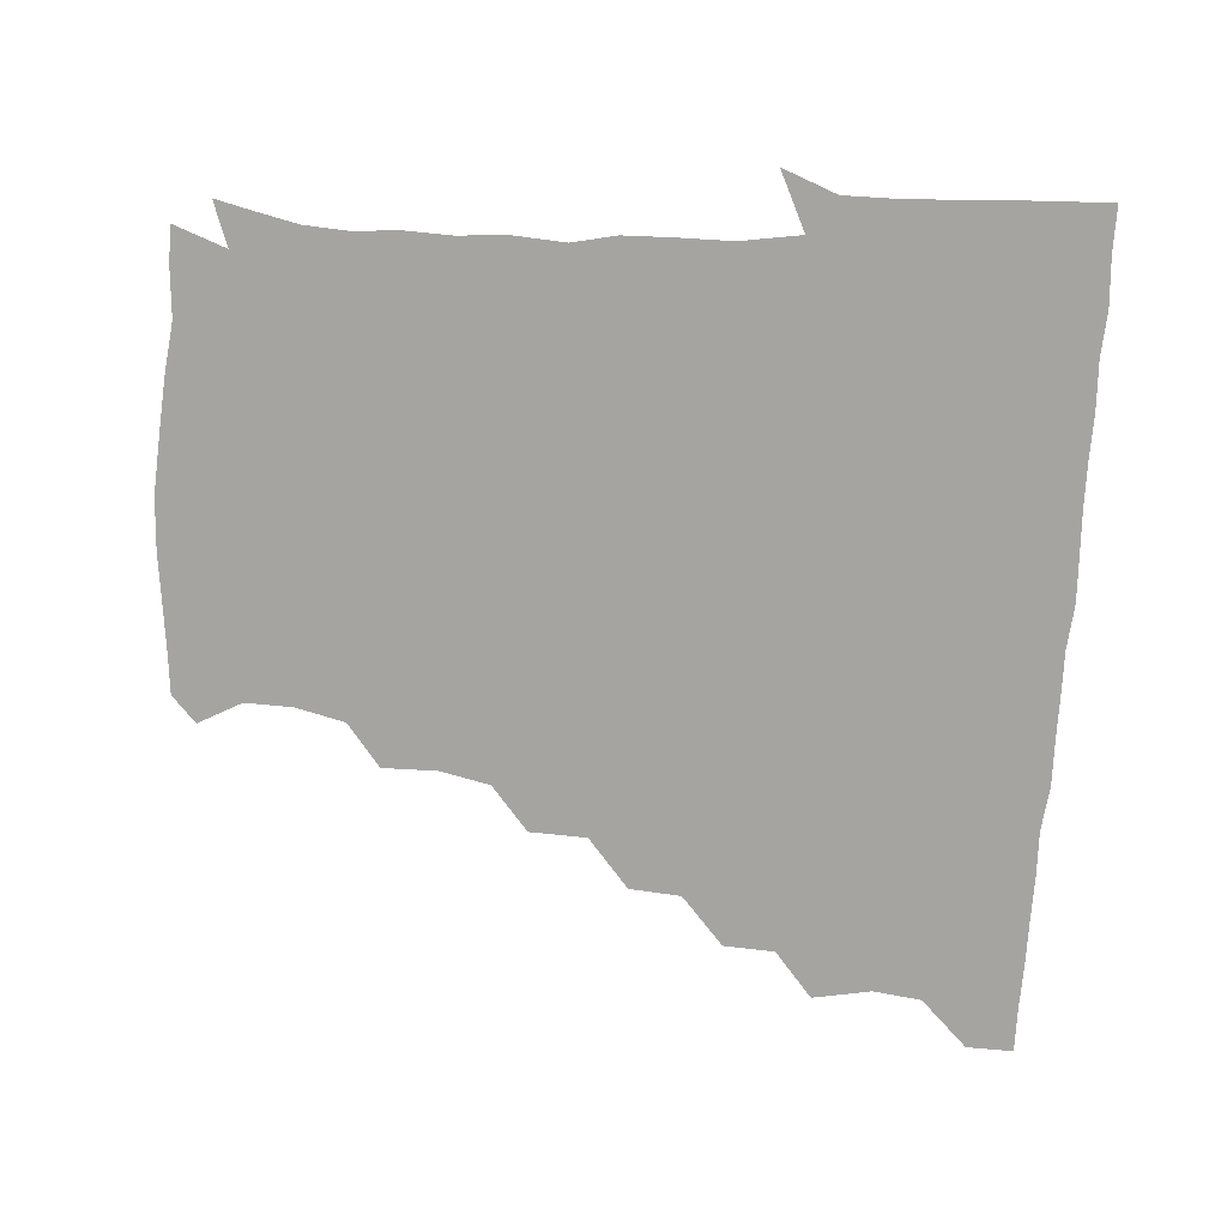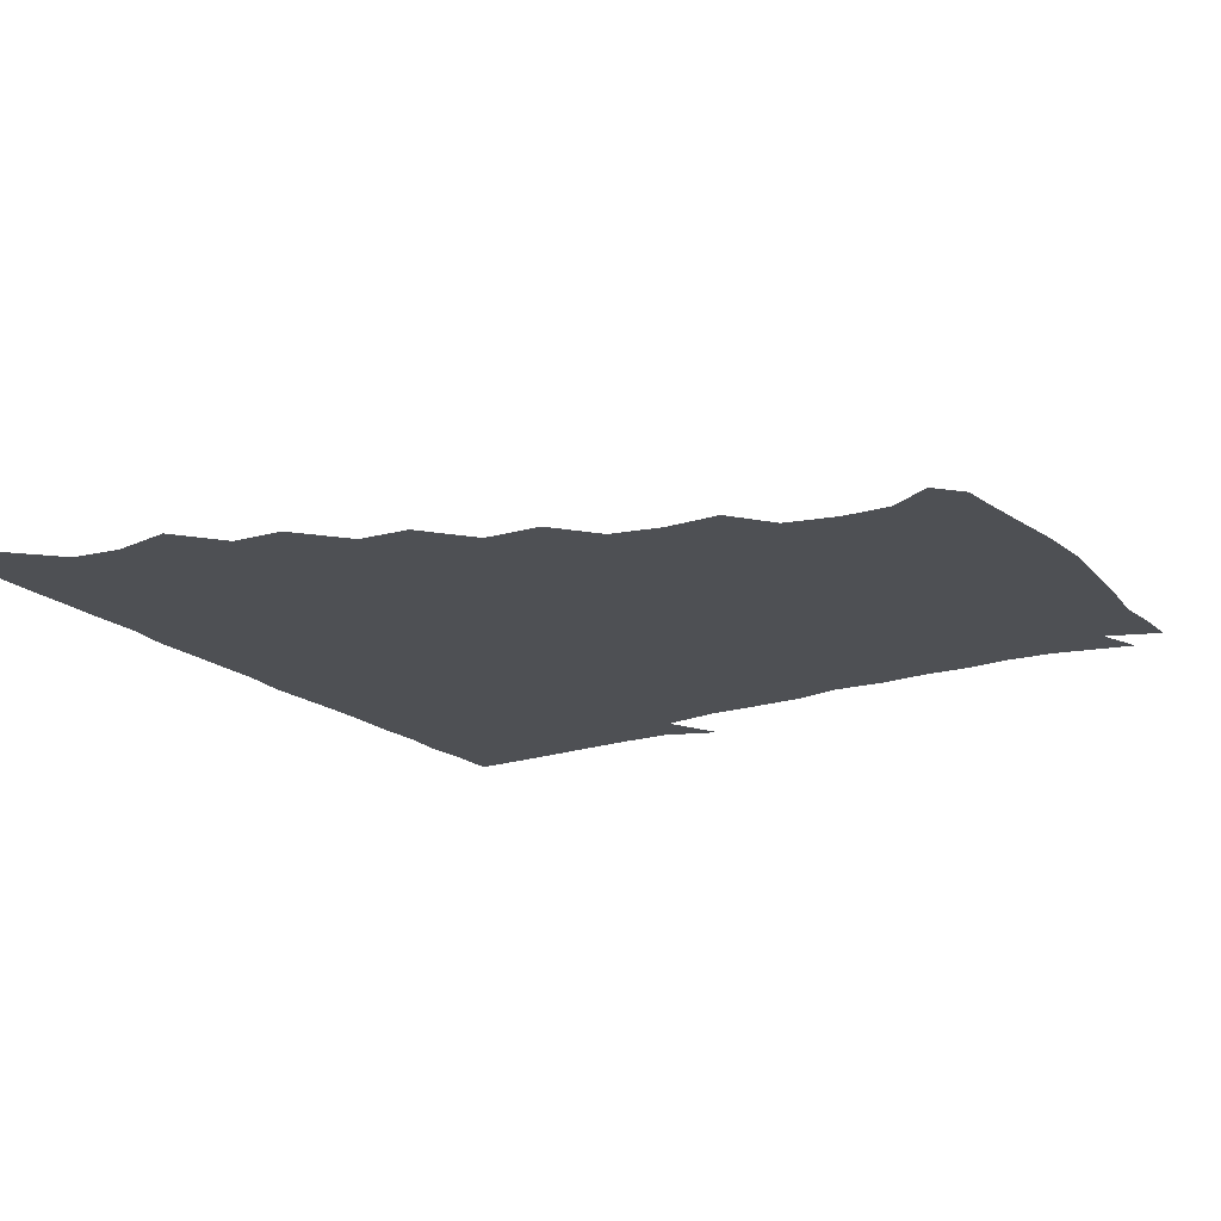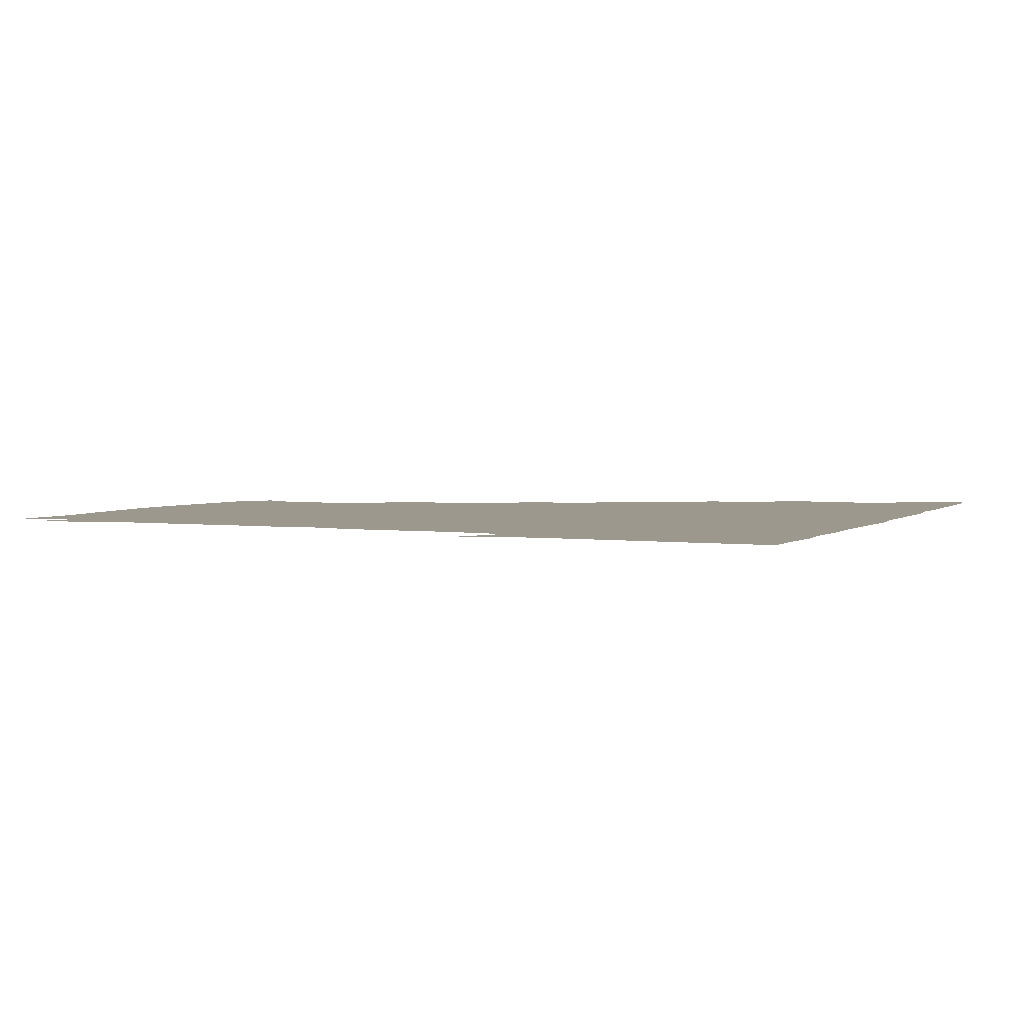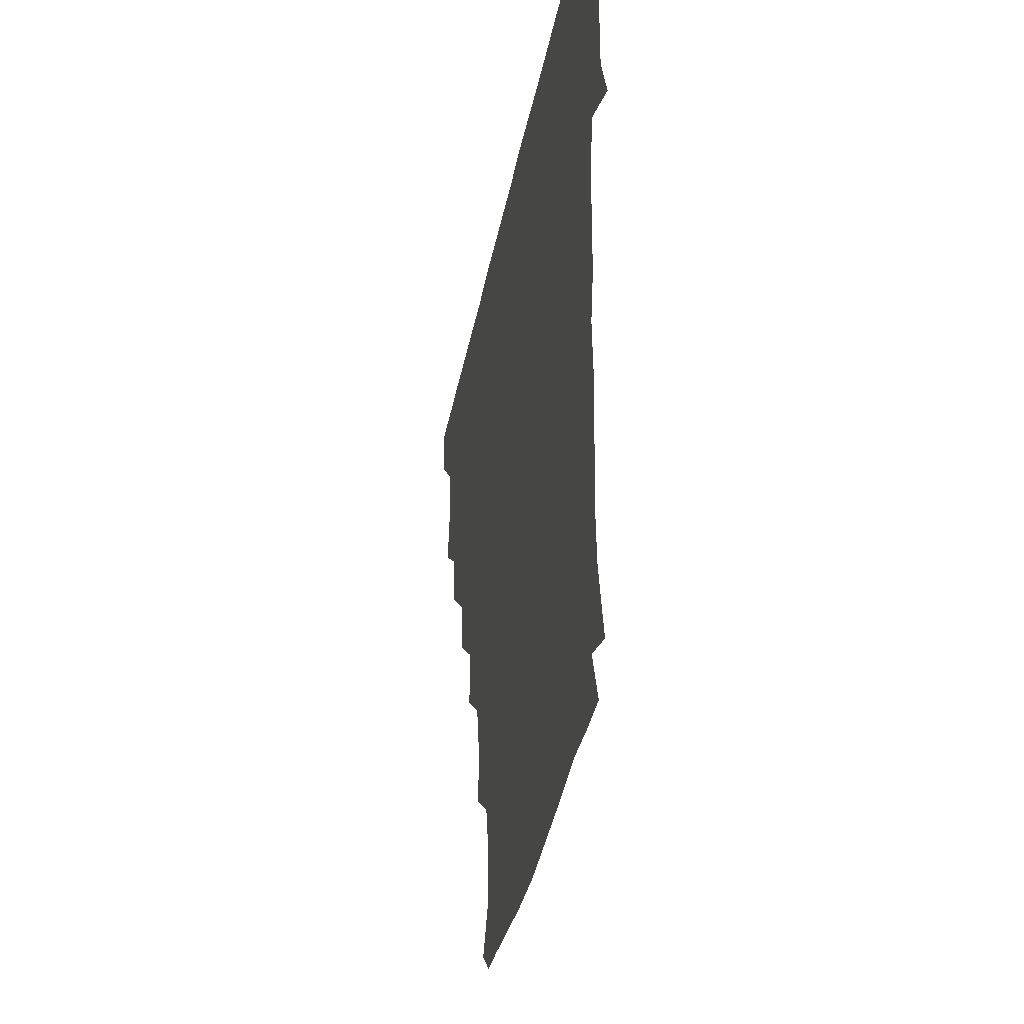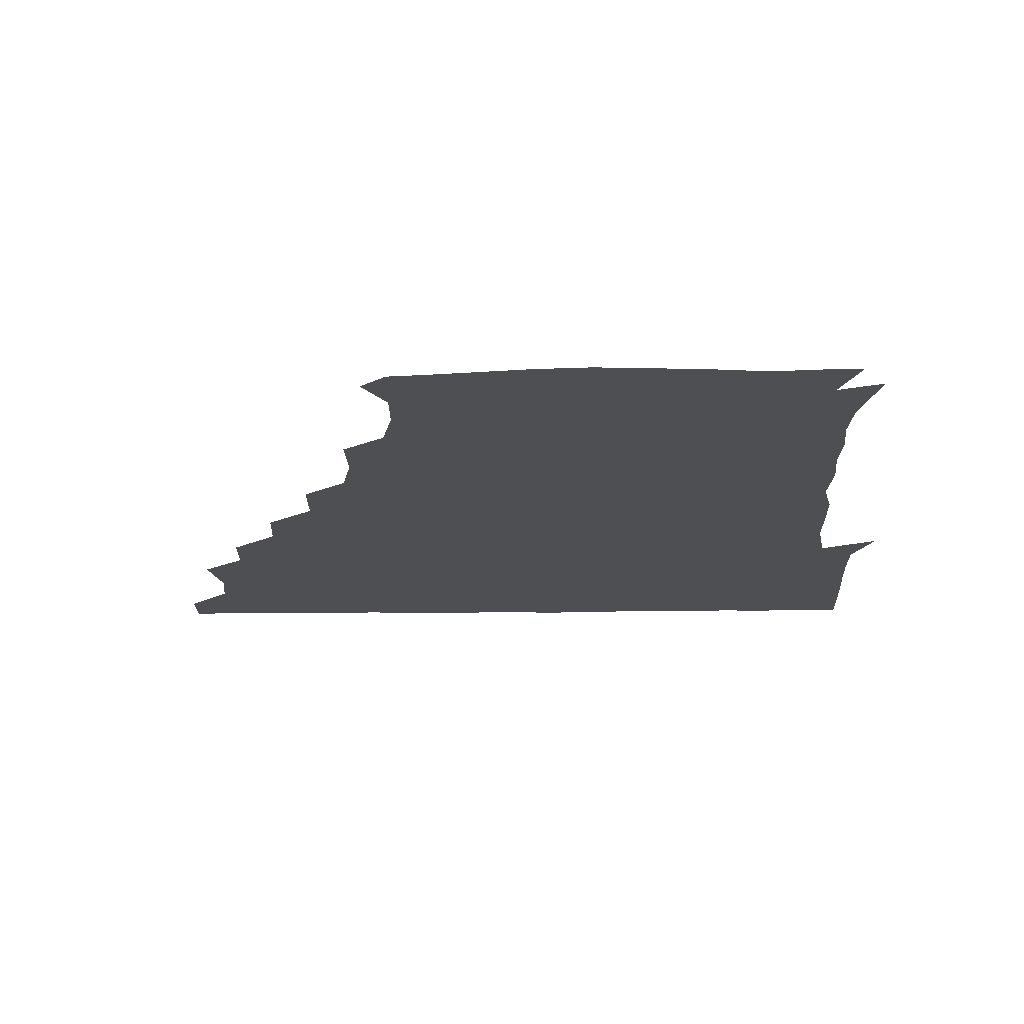
<metadata>
{"format":"obj","ext":"obj","renderer":"f3d","projection":"perspective","resolution":1024,"background":"white","views":[{"elev":-73.5,"azim":86.1,"up":"+Z"},{"elev":-18.5,"azim":-58.6,"up":"+Z"},{"elev":3.0,"azim":113.2,"up":"+Z"},{"elev":-37.2,"azim":79.3,"up":"+Y"},{"elev":-18.0,"azim":1.3,"up":"+Z"}]}
</metadata>
<code>
v 436.2 405.7 0
v 435.8 421.1 0
v 450 354.8 0
v 453.6 374.1 0
v 451.6 390 0
v 451.6 405.7 0
v 451.1 420.9 0
v 465.9 325.4 0
v 465.1 342.2 0
v 468 361.8 0
v 467.7 376.4 0
v 466.7 391 0
v 466.3 406 0
v 466 421.3 0
v 483.2 294.4 0
v 482 311.3 0
v 483.1 331.7 0
v 481.5 346 0
v 482.8 362.4 0
v 482.2 376.7 0
v 481.6 391.1 0
v 481.3 406 0
v 481.1 421.1 0
v 500.2 261.9 0
v 499.5 280.7 0
v 497.2 298.9 0
v 497.5 317.2 0
v 497.8 332.9 0
v 497.8 348.2 0
v 496.7 361.7 0
v 496.6 376.5 0
v 496.4 391.1 0
v 496.3 405.6 0
v 496.1 421.3 0
v 518.2 215.2 0
v 518.4 233.3 0
v 514.9 249.7 0
v 513.5 269.3 0
v 513 285.3 0
v 511.7 300.1 0
v 511.4 315.9 0
v 512.2 333.2 0
v 512 347.5 0
v 511.6 361.7 0
v 511.4 376.3 0
v 511.2 391 0
v 511.1 406.1 0
v 511.2 420.8 0
v 528.8 158.3 0
v 536.5 172.4 0
v 536.1 187.8 0
v 532.3 204.2 0
v 531.3 224.6 0
v 529.3 238.6 0
v 527.9 255.4 0
v 527.1 270.2 0
v 527.4 287.8 0
v 527.1 302.6 0
v 527.3 318 0
v 526.8 332.5 0
v 526.6 347 0
v 526.7 361.7 0
v 526 376.2 0
v 526.2 390.9 0
v 526.1 405.9 0
v 526.4 422.4 0
v 537.5 150.4 0
v 543.5 163.1 0
v 547.4 180.2 0
v 545.1 192.5 0
v 544.1 210.8 0
v 544.4 227.5 0
v 543.1 243.2 0
v 542.1 256.3 0
v 542.1 271.8 0
v 541.9 288.3 0
v 541.8 302.7 0
v 542.1 318.1 0
v 541.2 331.4 0
v 541.6 347 0
v 541.7 361.6 0
v 541.7 376.1 0
v 541.5 390.7 0
v 541 406.3 0
v 540.8 422.1 0
v 549.3 149.2 0
v 557.9 165.9 0
v 558.9 184 0
v 558.9 197.2 0
v 557.6 213.7 0
v 558.5 230.1 0
v 557.1 243.1 0
v 556.8 258.4 0
v 557.7 273.6 0
v 556.8 287.3 0
v 556.5 302.5 0
v 556.7 318.3 0
v 556.3 331.5 0
v 556.6 346.9 0
v 556.5 361.4 0
v 556.5 376 0
v 556.6 390.5 0
v 556.4 405.3 0
v 555.6 422 0
v 564.2 147.5 0
v 572.7 168 0
v 572.8 182.6 0
v 572.2 198.1 0
v 572.9 211.7 0
v 571.2 229.4 0
v 571.7 242.7 0
v 571.3 257.3 0
v 571.7 273.6 0
v 571.8 288.7 0
v 571.6 303.2 0
v 571.4 317.3 0
v 571.4 331.9 0
v 571.8 347.2 0
v 571.1 361.2 0
v 571.4 375.9 0
v 571.5 390.4 0
v 571.1 405.7 0
v 570.7 421.7 0
v 582.4 145.3 0
v 586.1 167.5 0
v 587.7 184.2 0
v 586.1 198.7 0
v 587.3 215.6 0
v 586.4 229.4 0
v 586.7 243.1 0
v 586.2 257.7 0
v 586.1 274.8 0
v 586.5 289.3 0
v 586.4 302.4 0
v 586.3 317.1 0
v 586.3 332.2 0
v 586.6 346.9 0
v 586.9 361.6 0
v 586.6 375.9 0
v 586.4 390.3 0
v 585.8 406.2 0
v 585.2 423 0
v 600.1 144.3 0
v 599.8 168.4 0
v 602.2 185 0
v 602 199.4 0
v 601.3 214.9 0
v 600.2 229.3 0
v 601.5 244.2 0
v 601.5 258.8 0
v 600.8 274.2 0
v 600.9 288.3 0
v 601.3 302.3 0
v 601.2 317.8 0
v 601.1 331.2 0
v 601.6 347.7 0
v 601.5 361.6 0
v 601.4 376.1 0
v 601.2 390.9 0
v 601 405.8 0
v 599.6 422.4 0
v 619.6 145.5 0
v 616.1 164.9 0
v 615.9 183.6 0
v 615.9 199.3 0
v 615.5 215.5 0
v 616.2 226.8 0
v 615 243.8 0
v 615.5 258.9 0
v 615.5 273.8 0
v 615.6 288.1 0
v 615.9 304.3 0
v 616.1 317.4 0
v 616.3 333 0
v 616.2 347.7 0
v 616.4 361.6 0
v 616.6 376.2 0
v 616.6 390.7 0
v 616.2 405.5 0
v 614.5 421.7 0
v 636.5 146.7 0
v 631.5 165.7 0
v 629.7 184.5 0
v 629.9 199.9 0
v 629.2 215.5 0
v 630.3 229.9 0
v 630.3 244.7 0
v 630.3 258.4 0
v 630.2 273 0
v 630.6 287.7 0
v 630.6 302.9 0
v 630.6 318.7 0
v 631.2 332.8 0
v 631.1 346.7 0
v 631.3 361.8 0
v 631.5 376.4 0
v 631.6 390.8 0
v 631.3 405.5 0
v 629.7 421.4 0
v 653.4 148.7 0
v 647.1 166 0
v 643.1 184.5 0
v 643.7 199.6 0
v 643.5 215.2 0
v 644.6 227.7 0
v 643.7 244.3 0
v 644.6 258.6 0
v 645.1 272.1 0
v 645 287.8 0
v 644.9 303.7 0
v 645.7 317 0
v 645.4 333.8 0
v 645.9 347 0
v 646 362.2 0
v 646.3 376.7 0
v 646.9 390.9 0
v 646.6 405.2 0
v 644.6 421.7 0
v 668.7 147.6 0
v 660.9 166.7 0
v 658 181.7 0
v 656.5 198.2 0
v 656.3 214.5 0
v 657.5 228.9 0
v 658 242.5 0
v 658.3 257.6 0
v 658.9 272.2 0
v 658.8 287.9 0
v 659.2 303 0
v 659.9 318.2 0
v 660 333.5 0
v 660.2 348.3 0
v 660.8 362 0
v 660.9 376.2 0
v 661.3 391.2 0
v 661.4 405.3 0
v 660.3 420.9 0
v 681.5 147.5 0
v 675.2 164.6 0
v 671.7 180.1 0
v 670.2 194.3 0
v 669.4 210.4 0
v 670.3 225 0
v 670.6 239.8 0
v 671.1 255.2 0
v 671.2 271.3 0
v 673.1 285.1 0
v 673.3 300.7 0
v 673.6 317.4 0
v 673.9 334.6 0
v 674.7 347.1 0
v 674.7 363.1 0
v 675.4 377.3 0
v 675.8 391.4 0
v 676 405.7 0
v 675.1 421.8 0
v 689.5 159.5 0
v 686.8 171.2 0
v 683.7 185.4 0
v 682.8 199.8 0
v 684 214 0
v 683.5 230.1 0
v 684.8 245 0
v 683.7 263 0
v 686.9 277.6 0
v 687.3 293.5 0
v 687.5 311.7 0
v 690.7 331.4 0
v 686.8 348 0
v 687.9 361.9 0
v 689.4 376.2 0
v 690.1 391.4 0
v 690.6 405.8 0
v 690.8 420.7 0
v 709.5 322.3 0
v 702.7 340.2 0
v 702.8 355.7 0
v 703.6 372.6 0
v 704.6 389.7 0
v 705.4 405.5 0
v 705.9 420.7 0
f 5 6 1
f 1 6 2
f 6 7 2
f 9 10 3
f 3 10 4
f 10 11 4
f 4 11 5
f 11 12 5
f 5 12 6
f 12 13 6
f 6 13 7
f 13 14 7
f 16 17 8
f 8 17 9
f 17 18 9
f 9 18 10
f 18 19 10
f 10 19 11
f 19 20 11
f 11 20 12
f 20 21 12
f 12 21 13
f 21 22 13
f 13 22 14
f 22 23 14
f 25 26 15
f 15 26 16
f 26 27 16
f 16 27 17
f 27 28 17
f 17 28 18
f 28 29 18
f 18 29 19
f 29 30 19
f 19 30 20
f 30 31 20
f 20 31 21
f 31 32 21
f 21 32 22
f 32 33 22
f 22 33 23
f 33 34 23
f 37 38 24
f 24 38 25
f 38 39 25
f 25 39 26
f 39 40 26
f 26 40 27
f 40 41 27
f 27 41 28
f 41 42 28
f 28 42 29
f 42 43 29
f 29 43 30
f 43 44 30
f 30 44 31
f 44 45 31
f 31 45 32
f 45 46 32
f 32 46 33
f 46 47 33
f 33 47 34
f 47 48 34
f 52 53 35
f 35 53 36
f 53 54 36
f 36 54 37
f 54 55 37
f 37 55 38
f 55 56 38
f 38 56 39
f 56 57 39
f 39 57 40
f 57 58 40
f 40 58 41
f 58 59 41
f 41 59 42
f 59 60 42
f 42 60 43
f 60 61 43
f 43 61 44
f 61 62 44
f 44 62 45
f 62 63 45
f 45 63 46
f 63 64 46
f 46 64 47
f 64 65 47
f 47 65 48
f 65 66 48
f 67 68 49
f 49 68 50
f 68 69 50
f 50 69 51
f 69 70 51
f 51 70 52
f 70 71 52
f 52 71 53
f 71 72 53
f 53 72 54
f 72 73 54
f 54 73 55
f 73 74 55
f 55 74 56
f 74 75 56
f 56 75 57
f 75 76 57
f 57 76 58
f 76 77 58
f 58 77 59
f 77 78 59
f 59 78 60
f 78 79 60
f 60 79 61
f 79 80 61
f 61 80 62
f 80 81 62
f 62 81 63
f 81 82 63
f 63 82 64
f 82 83 64
f 64 83 65
f 83 84 65
f 65 84 66
f 84 85 66
f 67 86 68
f 86 87 68
f 68 87 69
f 87 88 69
f 69 88 70
f 88 89 70
f 70 89 71
f 89 90 71
f 71 90 72
f 90 91 72
f 72 91 73
f 91 92 73
f 73 92 74
f 92 93 74
f 74 93 75
f 93 94 75
f 75 94 76
f 94 95 76
f 76 95 77
f 95 96 77
f 77 96 78
f 96 97 78
f 78 97 79
f 97 98 79
f 79 98 80
f 98 99 80
f 80 99 81
f 99 100 81
f 81 100 82
f 100 101 82
f 82 101 83
f 101 102 83
f 83 102 84
f 102 103 84
f 84 103 85
f 103 104 85
f 86 105 87
f 105 106 87
f 87 106 88
f 106 107 88
f 88 107 89
f 107 108 89
f 89 108 90
f 108 109 90
f 90 109 91
f 109 110 91
f 91 110 92
f 110 111 92
f 92 111 93
f 111 112 93
f 93 112 94
f 112 113 94
f 94 113 95
f 113 114 95
f 95 114 96
f 114 115 96
f 96 115 97
f 115 116 97
f 97 116 98
f 116 117 98
f 98 117 99
f 117 118 99
f 99 118 100
f 118 119 100
f 100 119 101
f 119 120 101
f 101 120 102
f 120 121 102
f 102 121 103
f 121 122 103
f 103 122 104
f 122 123 104
f 105 124 106
f 124 125 106
f 106 125 107
f 125 126 107
f 107 126 108
f 126 127 108
f 108 127 109
f 127 128 109
f 109 128 110
f 128 129 110
f 110 129 111
f 129 130 111
f 111 130 112
f 130 131 112
f 112 131 113
f 131 132 113
f 113 132 114
f 132 133 114
f 114 133 115
f 133 134 115
f 115 134 116
f 134 135 116
f 116 135 117
f 135 136 117
f 117 136 118
f 136 137 118
f 118 137 119
f 137 138 119
f 119 138 120
f 138 139 120
f 120 139 121
f 139 140 121
f 121 140 122
f 140 141 122
f 122 141 123
f 141 142 123
f 124 143 125
f 143 144 125
f 125 144 126
f 144 145 126
f 126 145 127
f 145 146 127
f 127 146 128
f 146 147 128
f 128 147 129
f 147 148 129
f 129 148 130
f 148 149 130
f 130 149 131
f 149 150 131
f 131 150 132
f 150 151 132
f 132 151 133
f 151 152 133
f 133 152 134
f 152 153 134
f 134 153 135
f 153 154 135
f 135 154 136
f 154 155 136
f 136 155 137
f 155 156 137
f 137 156 138
f 156 157 138
f 138 157 139
f 157 158 139
f 139 158 140
f 158 159 140
f 140 159 141
f 159 160 141
f 141 160 142
f 160 161 142
f 143 162 144
f 162 163 144
f 144 163 145
f 163 164 145
f 145 164 146
f 164 165 146
f 146 165 147
f 165 166 147
f 147 166 148
f 166 167 148
f 148 167 149
f 167 168 149
f 149 168 150
f 168 169 150
f 150 169 151
f 169 170 151
f 151 170 152
f 170 171 152
f 152 171 153
f 171 172 153
f 153 172 154
f 172 173 154
f 154 173 155
f 173 174 155
f 155 174 156
f 174 175 156
f 156 175 157
f 175 176 157
f 157 176 158
f 176 177 158
f 158 177 159
f 177 178 159
f 159 178 160
f 178 179 160
f 160 179 161
f 179 180 161
f 162 181 163
f 181 182 163
f 163 182 164
f 182 183 164
f 164 183 165
f 183 184 165
f 165 184 166
f 184 185 166
f 166 185 167
f 185 186 167
f 167 186 168
f 186 187 168
f 168 187 169
f 187 188 169
f 169 188 170
f 188 189 170
f 170 189 171
f 189 190 171
f 171 190 172
f 190 191 172
f 172 191 173
f 191 192 173
f 173 192 174
f 192 193 174
f 174 193 175
f 193 194 175
f 175 194 176
f 194 195 176
f 176 195 177
f 195 196 177
f 177 196 178
f 196 197 178
f 178 197 179
f 197 198 179
f 179 198 180
f 198 199 180
f 181 200 182
f 200 201 182
f 182 201 183
f 201 202 183
f 183 202 184
f 202 203 184
f 184 203 185
f 203 204 185
f 185 204 186
f 204 205 186
f 186 205 187
f 205 206 187
f 187 206 188
f 206 207 188
f 188 207 189
f 207 208 189
f 189 208 190
f 208 209 190
f 190 209 191
f 209 210 191
f 191 210 192
f 210 211 192
f 192 211 193
f 211 212 193
f 193 212 194
f 212 213 194
f 194 213 195
f 213 214 195
f 195 214 196
f 214 215 196
f 196 215 197
f 215 216 197
f 197 216 198
f 216 217 198
f 198 217 199
f 217 218 199
f 200 219 201
f 219 220 201
f 201 220 202
f 220 221 202
f 202 221 203
f 221 222 203
f 203 222 204
f 222 223 204
f 204 223 205
f 223 224 205
f 205 224 206
f 224 225 206
f 206 225 207
f 225 226 207
f 207 226 208
f 226 227 208
f 208 227 209
f 227 228 209
f 209 228 210
f 228 229 210
f 210 229 211
f 229 230 211
f 211 230 212
f 230 231 212
f 212 231 213
f 231 232 213
f 213 232 214
f 232 233 214
f 214 233 215
f 233 234 215
f 215 234 216
f 234 235 216
f 216 235 217
f 235 236 217
f 217 236 218
f 236 237 218
f 219 238 220
f 238 239 220
f 220 239 221
f 239 240 221
f 221 240 222
f 240 241 222
f 222 241 223
f 241 242 223
f 223 242 224
f 242 243 224
f 224 243 225
f 243 244 225
f 225 244 226
f 244 245 226
f 226 245 227
f 245 246 227
f 227 246 228
f 246 247 228
f 228 247 229
f 247 248 229
f 229 248 230
f 248 249 230
f 230 249 231
f 249 250 231
f 231 250 232
f 250 251 232
f 232 251 233
f 251 252 233
f 233 252 234
f 252 253 234
f 234 253 235
f 253 254 235
f 235 254 236
f 254 255 236
f 236 255 237
f 255 256 237
f 239 257 240
f 257 258 240
f 240 258 241
f 258 259 241
f 241 259 242
f 259 260 242
f 242 260 243
f 260 261 243
f 243 261 244
f 261 262 244
f 244 262 245
f 262 263 245
f 245 263 246
f 263 264 246
f 246 264 247
f 264 265 247
f 247 265 248
f 265 266 248
f 248 266 249
f 266 267 249
f 249 267 250
f 267 268 250
f 250 268 251
f 268 269 251
f 251 269 252
f 269 270 252
f 252 270 253
f 270 271 253
f 253 271 254
f 271 272 254
f 254 272 255
f 272 273 255
f 255 273 256
f 273 274 256
f 268 275 269
f 275 276 269
f 269 276 270
f 276 277 270
f 270 277 271
f 277 278 271
f 271 278 272
f 278 279 272
f 272 279 273
f 279 280 273
f 273 280 274
f 280 281 274

</code>
